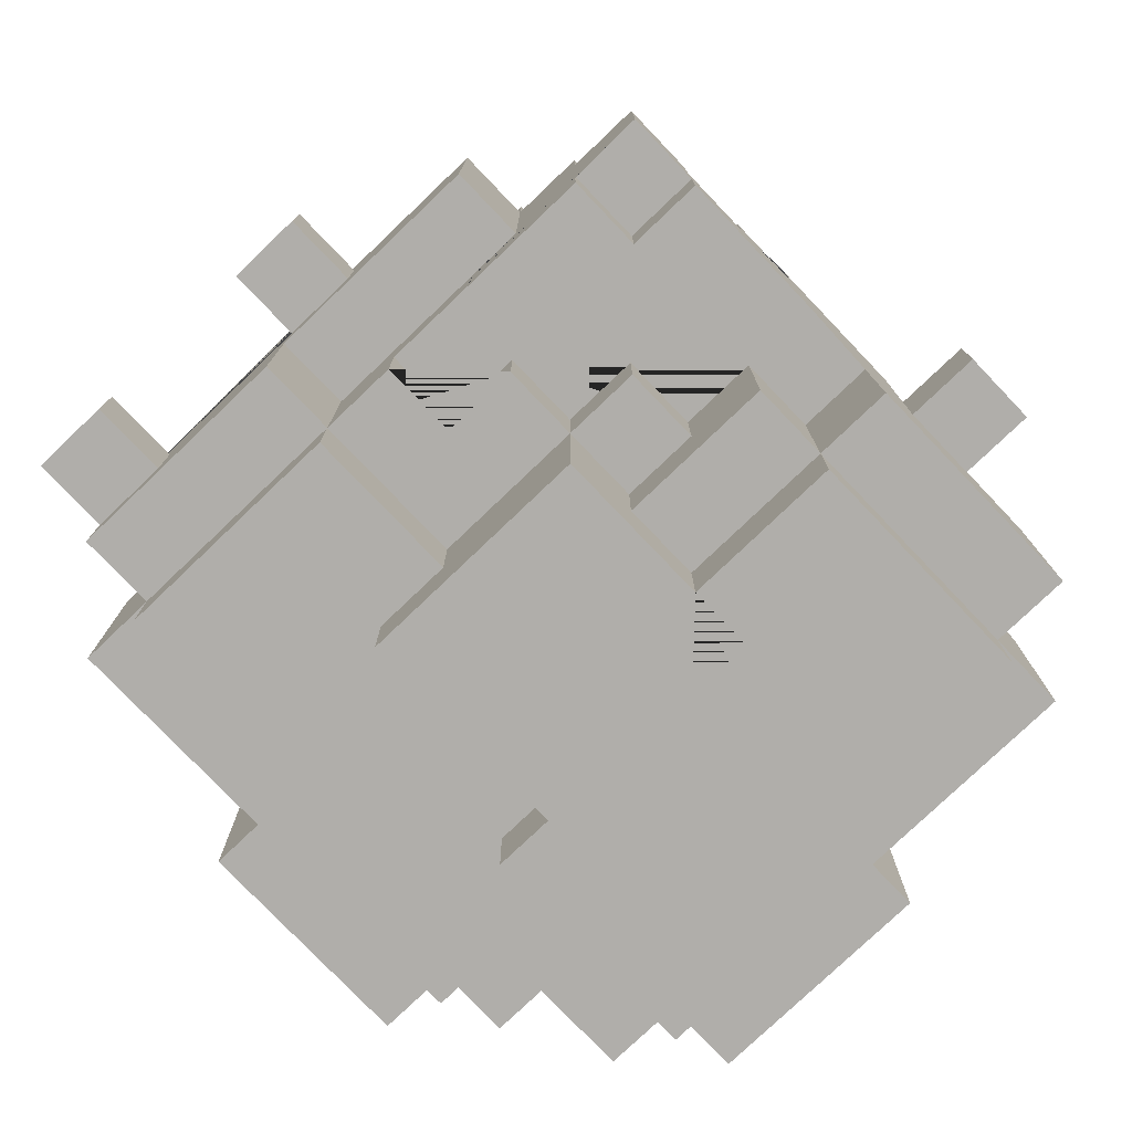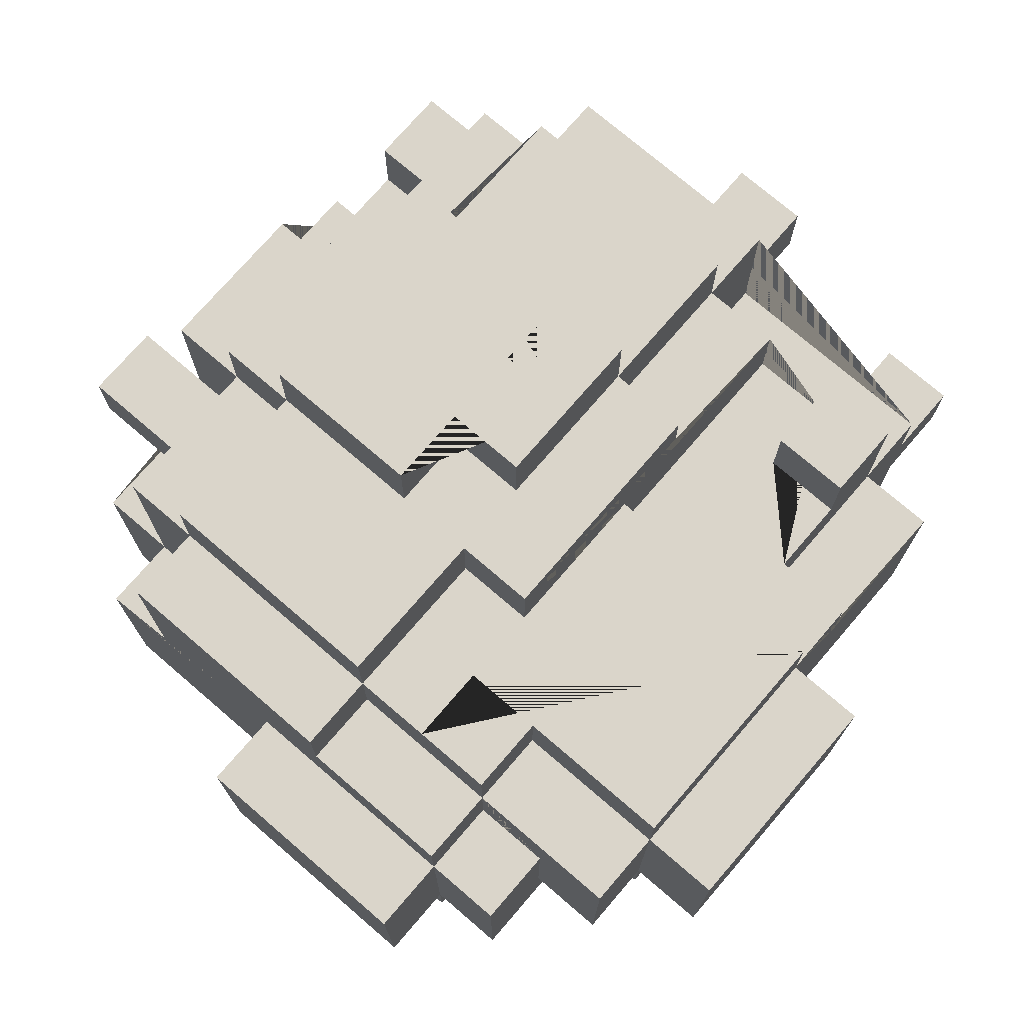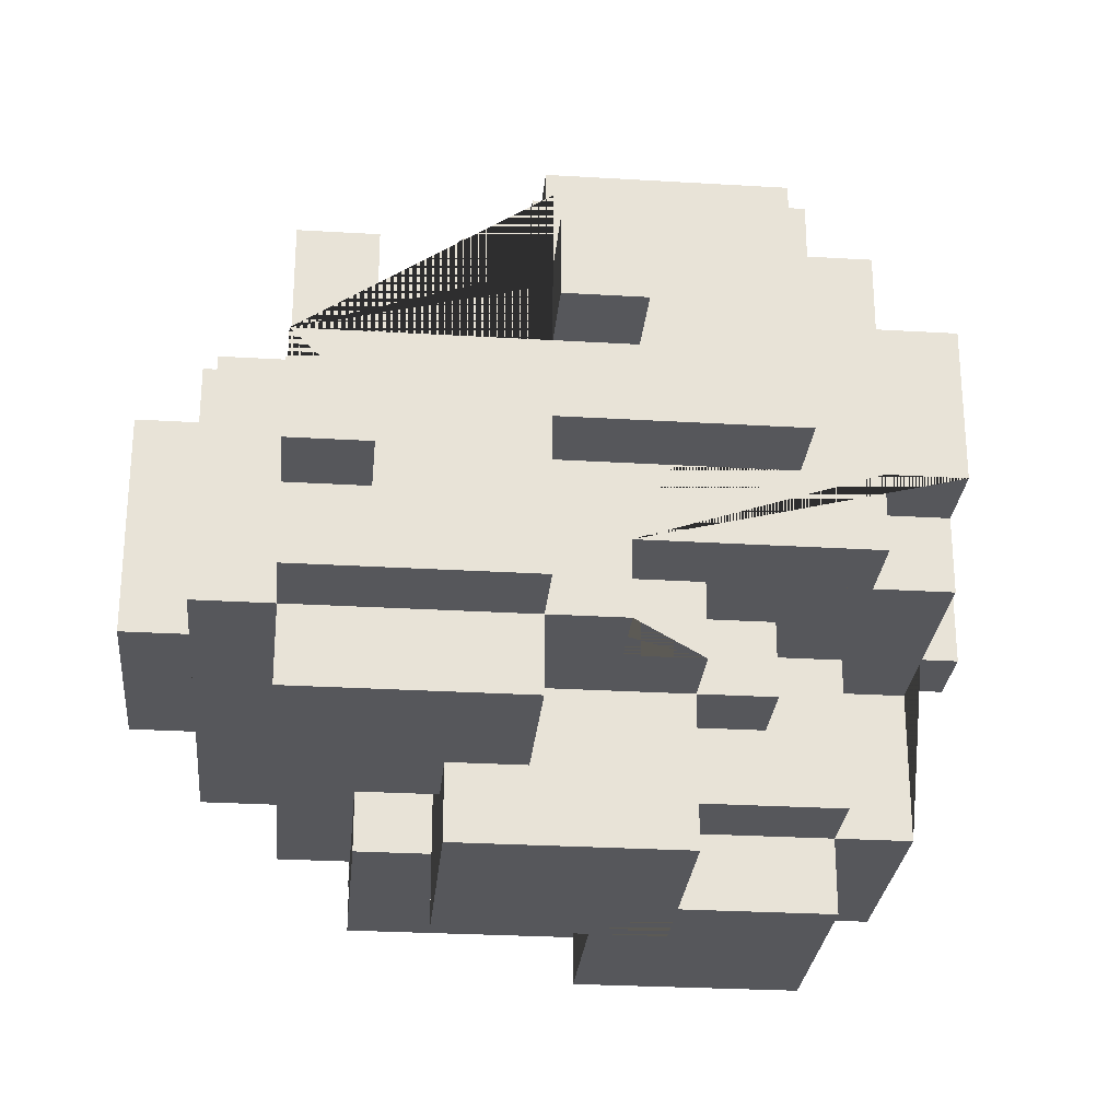
<metadata>
{"format":"obj","ext":"obj","renderer":"f3d","projection":"perspective","resolution":1024,"background":"white","views":[{"elev":-77.8,"azim":133.7,"up":"+Y"},{"elev":74.2,"azim":-49.3,"up":"+Y"},{"elev":-27.2,"azim":84.7,"up":"+Y"}]}
</metadata>
<code>
o 5
v -0.5 0.5 0.2
v -0.5 0.2 -0.1
v -0.5 0.2 0.2
v -0.5 0.5 -0.1
v -0.4 0.2 0.2
v -0.4 0.1 -0.4
v -0.4 0.1 0.2
v -0.4 0.2 -0.1
v -0.4 0.4 -0.3
v -0.4 0.4 -0.4
v -0.4 0.5 0.3
v -0.4 0.2 0.3
v -0.4 0.5 0.2
v -0.4 0.5 -0.1
v -0.4 0.6 0.2
v -0.4 0.6 0
v -0.4 0.7 0
v -0.4 0.7 -0.3
v -0.3 0.1 -0.1
v -0.3 0 -0.4
v -0.3 0 -0.1
v -0.3 0.1 -0.4
v -0.3 0.4 -0.4
v -0.3 0.1 -0.5
v -0.3 0.4 -0.5
v -0.3 0.5 0.3
v -0.3 0.3 0.3
v -0.3 0.3 0.4
v -0.3 0.6 0.4
v -0.3 0.5 0.2
v -0.3 0.6 0.2
v -0.3 0.7 0.2
v -0.3 0.6 0.1
v -0.3 0.7 0.1
v -0.3 0.6 0
v -0.3 0.7 0
v -0.3 0.7 -0.3
v -0.3 0.4 -0.3
v -0.3 0.7 -0.4
v -0.3 0.8 0
v -0.3 0.8 -0.3
v -0.2 0.3 0.4
v -0.2 0.2 0.3
v -0.2 0.2 0.4
v -0.2 0.3 0.3
v -0.2 0.5 -0.4
v -0.2 0.4 -0.5
v -0.2 0.4 -0.4
v -0.2 0.5 -0.5
v -0.2 0.4 -0.6
v -0.2 0.5 -0.6
v -0.2 0.6 0.5
v -0.2 0.3 0.5
v -0.2 0.6 0.4
v -0.2 0.7 0.4
v -0.2 0.6 0.2
v -0.2 0.7 0.2
v -0.1 0.1 0.1
v -0.1 0 -0.1
v -0.1 -0 0.1
v -0.1 0.1 -0.1
v -0.1 0.7 -0.4
v -0.1 0.5 -0.5
v -0.1 0.5 -0.4
v -0.1 0.7 -0.5
v -0.1 0.8 0.1
v -0.1 0.7 0
v -0.1 0.7 0.1
v -0.1 0.8 0
v -0.1 0.8 -0.3
v -0.1 0.7 -0.3
v -0.1 0.8 -0.4
v -0.1 0.9 -0.1
v -0.1 0.8 -0.1
v -0.1 0.9 -0.3
v 0 0.9 0
v 0 0.8 -0.1
v 0 0.8 0
v 0 0.9 -0.1
v 0.1 0.2 0.3
v 0.1 0.1 0.1
v 0.1 0.1 0.3
v 0.1 0.2 0.1
v 0.3 0.6 -0.4
v 0.3 0.5 -0.5
v 0.3 0.5 -0.4
v 0.3 0.6 -0.5
v 0.3 0.7 0.3
v 0.3 0.6 0.2
v 0.3 0.6 0.3
v 0.3 0.7 0.2
v -0.1 0.1 0.2
v -0.1 0.1 0.1
v -0.1 0.2 0.2
v -0.1 0.2 0.1
v -0.1 0.4 -0.5
v -0.1 0.4 -0.6
v -0.1 0.5 -0.5
v -0.1 0.5 -0.6
v 0 0 -0.2
v 0 0 -0.4
v 0 0.1 -0.2
v 0 0.1 -0.4
v 0 0.1 -0.5
v 0 0.3 -0.4
v 0 0.3 -0.5
v 0.1 0.1 -0.2
v 0.1 0.1 -0.4
v 0.1 0.2 -0.2
v 0.1 0.2 -0.3
v 0.1 0.3 -0.3
v 0.1 0.3 -0.4
v 0.1 0.3 0.5
v 0.1 0.3 0.4
v 0.1 0.6 0.5
v 0.1 0.6 0.4
v 0.1 0.6 0.1
v 0.1 0.7 0.4
v 0.1 0.7 0.1
v 0.1 0.6 -0.4
v 0.1 0.6 -0.5
v 0.1 0.7 -0.4
v 0.1 0.7 -0.5
v 0.1 0.7 -0.3
v 0.1 0.8 -0.3
v 0.1 0.8 -0.4
v 0.2 -0 0.1
v 0.2 0 -0.2
v 0.2 0.1 0.1
v 0.2 0.1 0
v 0.2 0.2 0
v 0.2 0.2 -0.2
v 0.2 0.2 -0.3
v 0.2 0.3 -0.2
v 0.2 0.3 -0.3
v 0.2 0.5 0.4
v 0.2 0.5 0.3
v 0.2 0.6 0.4
v 0.2 0.6 0.3
v 0.2 0.5 -0.4
v 0.2 0.5 -0.5
v 0.2 0.6 -0.4
v 0.2 0.6 -0.5
v 0.2 0.7 0.1
v 0.2 0.7 0
v 0.2 0.8 0.1
v 0.2 0.8 0
v 0.2 0.8 -0.1
v 0.2 0.9 0
v 0.2 0.8 -0.3
v 0.2 0.9 -0.1
v 0.2 0.9 -0.3
v 0.3 0.2 -0.1
v 0.3 0.2 -0.2
v 0.3 0.3 -0.1
v 0.3 0.3 -0.2
v 0.3 0.3 -0.4
v 0.3 0.3 -0.5
v 0.3 0.4 -0.4
v 0.3 0.4 -0.5
v 0.4 0.1 0.3
v 0.4 0.1 0
v 0.4 0.2 0.3
v 0.4 0.2 0
v 0.4 0.2 -0.1
v 0.4 0.3 -0.1
v 0.4 0.4 0
v 0.4 0.3 -0.4
v 0.4 0.4 -0.3
v 0.4 0.4 -0.4
v 0.4 0.2 0.4
v 0.4 0.5 0.4
v 0.4 0.5 0.3
v 0.4 0.4 -0.5
v 0.4 0.5 -0.4
v 0.4 0.5 -0.5
v 0.4 0.5 0
v 0.4 0.6 0.3
v 0.4 0.6 0.2
v 0.4 0.6 0.1
v 0.4 0.6 -0.4
v 0.4 0.6 -0.5
v 0.4 0.7 0.3
v 0.4 0.7 0.2
v 0.4 0.7 0.1
v 0.4 0.7 0
v 0.4 0.7 -0.3
v 0.4 0.7 -0.4
v 0.4 0.8 0
v 0.4 0.8 -0.3
v 0.5 0.2 0.3
v 0.5 0.2 0
v 0.5 0.3 0.3
v 0.5 0.3 0.2
v 0.5 0.4 0.2
v 0.5 0.4 0
v 0.5 0.4 0.3
v 0.5 0.5 0.3
v 0.5 0.4 -0.3
v 0.5 0.5 -0.1
v 0.5 0.6 -0.1
v 0.5 0.6 0
v 0.5 0.7 0
v 0.5 0.7 -0.3
v 0.6 0.3 0.3
v 0.6 0.3 0.2
v 0.6 0.4 0.3
v 0.6 0.4 0.2
v 0.6 0.5 0
v 0.6 0.5 -0.1
v 0.6 0.6 0
v 0.6 0.6 -0.1
v 0.1 0.3 0.5
v -0.2 0.6 0.5
v -0.2 0.3 0.5
v 0.1 0.6 0.5
v -0.2 0.3 0.4
v -0.3 0.6 0.4
v -0.3 0.3 0.4
v -0.2 0.6 0.4
v 0.1 0.3 0.4
v -0.2 0.2 0.4
v 0.1 0.6 0.4
v -0.2 0.7 0.4
v 0.1 0.7 0.4
v 0.2 0.5 0.4
v 0.2 0.6 0.4
v 0.4 0.2 0.4
v 0.4 0.5 0.4
v -0.3 0.3 0.3
v -0.4 0.5 0.3
v -0.4 0.2 0.3
v -0.3 0.5 0.3
v -0.2 0.2 0.3
v -0.2 0.3 0.3
v 0.3 0.6 0.3
v 0.2 0.6 0.3
v 0.2 0.5 0.3
v 0.4 0.1 0.3
v 0.1 0.2 0.3
v 0.1 0.1 0.3
v 0.4 0.2 0.3
v 0.4 0.5 0.3
v 0.4 0.6 0.3
v 0.3 0.7 0.3
v 0.4 0.7 0.3
v 0.5 0.2 0.3
v 0.5 0.3 0.3
v 0.5 0.4 0.3
v 0.5 0.5 0.3
v 0.6 0.3 0.3
v 0.6 0.4 0.3
v -0.4 0.2 0.2
v -0.5 0.5 0.2
v -0.5 0.2 0.2
v -0.4 0.5 0.2
v -0.3 0.5 0.2
v -0.4 0.6 0.2
v -0.3 0.6 0.2
v -0.2 0.6 0.2
v -0.3 0.7 0.2
v -0.2 0.7 0.2
v -0.1 0.1 0.2
v -0.4 0.1 0.2
v -0.1 0.2 0.2
v 0.1 0.1 0.1
v -0.1 -0 0.1
v -0.1 0.2 0.1
v 0.1 0.2 0.1
v 0.1 0.7 0.1
v -0.1 0.8 0.1
v -0.1 0.7 0.1
v 0.2 -0 0.1
v 0.2 0.1 0.1
v 0.2 0.7 0.1
v 0.1 0.6 0.1
v 0.2 0.8 0.1
v 0.4 0.6 0.1
v 0.4 0.7 0.1
v -0.3 0.6 0
v -0.4 0.7 0
v -0.4 0.6 0
v -0.3 0.7 0
v -0.1 0.7 0
v -0.3 0.8 0
v -0.1 0.8 0
v 0.1 0.8 0
v 0 0.9 0
v 0 0.8 0
v 0.1 0.9 0
v 0.2 0.8 0
v 0.2 0.9 0
v 0.4 0.7 0
v 0.2 0.7 0
v 0.4 0.8 0
v 0.5 0.5 0
v 0.4 0.5 0
v 0.5 0.6 0
v 0.5 0.7 0
v 0.6 0.5 0
v 0.6 0.6 0
v -0.1 0 -0.1
v -0.3 0.1 -0.1
v -0.3 0 -0.1
v -0.1 0.1 -0.1
v 0 0.8 -0.1
v -0.1 0.9 -0.1
v -0.1 0.8 -0.1
v 0 0.9 -0.1
v 0.3 0.6 0.2
v 0.3 0.7 0.2
v 0.4 0.6 0.2
v 0.4 0.7 0.2
v 0.5 0.3 0.2
v 0.5 0.4 0.2
v 0.6 0.3 0.2
v 0.6 0.4 0.2
v 0.2 0.1 0
v 0.2 0.2 0
v 0.4 0.1 0
v 0.4 0.2 0
v 0.4 0.4 0
v 0.5 0.2 0
v 0.5 0.4 0
v -0.5 0.2 -0.1
v -0.5 0.5 -0.1
v -0.4 0.2 -0.1
v -0.4 0.5 -0.1
v 0.3 0.2 -0.1
v 0.3 0.3 -0.1
v 0.4 0.2 -0.1
v 0.4 0.3 -0.1
v 0.5 0.5 -0.1
v 0.5 0.6 -0.1
v 0.6 0.5 -0.1
v 0.6 0.6 -0.1
v 0 0 -0.2
v 0 0.1 -0.2
v 0.1 0.1 -0.2
v 0.2 0 -0.2
v 0.1 0.2 -0.2
v 0.2 0.2 -0.2
v 0.2 0.3 -0.2
v 0.3 0.2 -0.2
v 0.3 0.3 -0.2
v -0.4 0.4 -0.3
v -0.4 0.7 -0.3
v -0.3 0.4 -0.3
v -0.3 0.7 -0.3
v -0.3 0.8 -0.3
v -0.1 0.7 -0.3
v -0.1 0.8 -0.3
v -0.1 0.9 -0.3
v 0.1 0.8 -0.3
v 0.1 0.2 -0.3
v 0.1 0.3 -0.3
v 0.2 0.2 -0.3
v 0.2 0.3 -0.3
v 0.1 0.7 -0.3
v 0.2 0.8 -0.3
v 0.2 0.9 -0.3
v 0.4 0.7 -0.3
v 0.4 0.8 -0.3
v 0.4 0.4 -0.3
v 0.5 0.4 -0.3
v 0.5 0.7 -0.3
v -0.4 0.1 -0.4
v -0.4 0.4 -0.4
v -0.3 0.1 -0.4
v -0.3 0.4 -0.4
v -0.3 0.7 -0.4
v -0.2 0.4 -0.4
v -0.2 0.5 -0.4
v -0.1 0.5 -0.4
v -0.1 0.7 -0.4
v -0.3 0 -0.4
v 0 0 -0.4
v 0 0.1 -0.4
v 0 0.3 -0.4
v 0.1 0.1 -0.4
v 0.1 0.3 -0.4
v -0.1 0.8 -0.4
v 0.1 0.7 -0.4
v 0.1 0.8 -0.4
v 0.1 0.6 -0.4
v 0.2 0.6 -0.4
v 0.2 0.5 -0.4
v 0.3 0.5 -0.4
v 0.3 0.6 -0.4
v 0.3 0.3 -0.4
v 0.3 0.4 -0.4
v 0.4 0.3 -0.4
v 0.4 0.4 -0.4
v 0.4 0.6 -0.4
v 0.4 0.7 -0.4
v -0.3 0.1 -0.5
v -0.3 0.4 -0.5
v -0.1 0.4 -0.5
v 0 0.1 -0.5
v -0.1 0.7 -0.5
v 0 0.3 -0.5
v 0.1 0.6 -0.5
v 0.1 0.7 -0.5
v 0.2 0.5 -0.5
v 0.2 0.6 -0.5
v 0.3 0.3 -0.5
v 0.3 0.4 -0.5
v 0.3 0.5 -0.5
v 0.4 0.4 -0.5
v 0.3 0.6 -0.5
v 0.4 0.5 -0.5
v 0.4 0.6 -0.5
v -0.2 0.4 -0.6
v -0.2 0.5 -0.6
v -0.1 0.4 -0.6
v -0.1 0.5 -0.6
v -0.1 0 -0.1
v 0.2 -0 0.1
v -0.1 -0 0.1
v -0.1 0 -0.2
v -0.3 0 -0.1
v 0 0 -0.2
v 0.2 0 -0.2
v -0.3 0 -0.4
v 0 0 -0.4
v -0.1 0.1 0.2
v -0.4 0.1 0.2
v 0.1 0.1 0.1
v 0.4 0.1 0.3
v 0.1 0.1 0.3
v 0.2 0.1 0.1
v 0.2 0.1 0
v 0.4 0.1 0
v -0.3 0.1 -0.1
v -0.1 0.1 -0.1
v -0.4 0.1 -0.4
v -0.3 0.1 -0.4
v 0 0.1 -0.4
v 0.1 0.1 -0.2
v 0 0.1 -0.2
v 0.1 0.1 -0.4
v -0.3 0.1 -0.5
v 0 0.1 -0.5
v -0.2 0.2 0.3
v 0.4 0.2 0.4
v -0.2 0.2 0.4
v 0.1 0.2 0.3
v 0.4 0.2 0.3
v -0.4 0.2 0.2
v -0.4 0.2 0.3
v -0.1 0.2 0.2
v -0.1 0.2 0.1
v 0.1 0.2 0.1
v 0.4 0.2 0
v 0.5 0.2 0.3
v 0.5 0.2 0
v -0.5 0.2 -0.1
v -0.5 0.2 0.2
v -0.4 0.2 -0.1
v 0.3 0.2 -0.1
v 0.2 0.2 0
v 0.4 0.2 -0.1
v 0.2 0.2 -0.2
v 0.3 0.2 -0.2
v 0.1 0.2 -0.3
v 0.1 0.2 -0.2
v 0.2 0.2 -0.3
v -0.2 0.3 0.4
v 0.1 0.3 0.5
v -0.2 0.3 0.5
v 0.1 0.3 0.4
v -0.3 0.3 0.3
v -0.3 0.3 0.4
v -0.2 0.3 0.3
v 0.5 0.3 0.2
v 0.6 0.3 0.3
v 0.5 0.3 0.3
v 0.6 0.3 0.2
v 0.3 0.3 -0.2
v 0.4 0.3 -0.1
v 0.3 0.3 -0.1
v 0.2 0.3 -0.3
v 0.2 0.3 -0.2
v 0.1 0.3 -0.4
v 0.1 0.3 -0.3
v 0.3 0.3 -0.4
v 0.4 0.3 -0.4
v 0 0.3 -0.5
v 0 0.3 -0.4
v 0.3 0.3 -0.5
v 0.4 0.4 -0.3
v 0.5 0.4 0
v 0.4 0.4 0
v 0.5 0.4 -0.3
v 0.3 0.4 -0.5
v 0.4 0.4 -0.4
v 0.3 0.4 -0.4
v 0.4 0.4 -0.5
v -0.2 0.4 -0.6
v -0.1 0.4 -0.5
v -0.2 0.4 -0.5
v -0.1 0.4 -0.6
v 0.5 0.5 -0.1
v 0.6 0.5 0
v 0.5 0.5 0
v 0.6 0.5 -0.1
v 0.5 0.4 0.3
v 0.6 0.4 0.3
v 0.5 0.4 0.2
v 0.6 0.4 0.2
v -0.4 0.4 -0.3
v -0.3 0.4 -0.3
v -0.4 0.4 -0.4
v -0.3 0.4 -0.4
v -0.2 0.4 -0.4
v -0.3 0.4 -0.5
v -0.2 0.4 -0.5
v 0.2 0.5 0.4
v 0.4 0.5 0.4
v 0.2 0.5 0.3
v 0.4 0.5 0.3
v -0.4 0.5 0.3
v -0.3 0.5 0.3
v -0.4 0.5 0.2
v -0.3 0.5 0.2
v 0.5 0.5 0.3
v 0.4 0.5 0
v 0.5 0.5 0
v -0.5 0.5 0.2
v -0.5 0.5 -0.1
v -0.4 0.5 -0.1
v -0.2 0.5 -0.4
v -0.1 0.5 -0.4
v -0.2 0.5 -0.5
v -0.1 0.5 -0.5
v 0.2 0.5 -0.4
v 0.3 0.5 -0.4
v 0.2 0.5 -0.5
v 0.3 0.5 -0.5
v -0.2 0.5 -0.6
v -0.1 0.5 -0.6
v -0.2 0.6 0.5
v 0.1 0.6 0.5
v -0.2 0.6 0.4
v 0.1 0.6 0.4
v 0.2 0.6 0.4
v 0.2 0.6 0.3
v -0.3 0.6 0.4
v -0.3 0.6 0.2
v -0.2 0.6 0.2
v 0.3 0.6 0.3
v 0.3 0.6 0.2
v -0.4 0.6 0.2
v 0.4 0.6 0.2
v 0.1 0.6 0.1
v 0.4 0.6 0.1
v -0.4 0.6 0
v -0.3 0.6 0
v 0.5 0.6 0
v 0.6 0.6 0
v 0.5 0.6 -0.1
v 0.6 0.6 -0.1
v 0.1 0.6 -0.4
v 0.2 0.6 -0.4
v 0.1 0.6 -0.5
v 0.2 0.6 -0.5
v 0.3 0.6 -0.4
v 0.4 0.6 -0.4
v 0.3 0.6 -0.5
v 0.4 0.6 -0.5
v -0.2 0.7 0.4
v 0.1 0.7 0.4
v -0.2 0.7 0.2
v 0.3 0.7 0.3
v 0.4 0.7 0.3
v 0.3 0.7 0.2
v 0.4 0.7 0.2
v -0.3 0.7 0.2
v -0.3 0.7 0.1
v -0.2 0.7 0.1
v -0.1 0.7 0.1
v 0.1 0.7 0.1
v -0.3 0.7 0
v -0.1 0.7 0
v 0.2 0.7 0.1
v 0.4 0.7 0.1
v 0.2 0.7 0
v 0.4 0.7 0
v -0.4 0.7 0
v -0.4 0.7 -0.3
v -0.3 0.7 -0.3
v 0.5 0.7 0
v 0.4 0.7 -0.3
v 0.5 0.7 -0.3
v -0.1 0.7 -0.3
v -0.3 0.7 -0.4
v -0.1 0.7 -0.4
v 0.1 0.7 -0.3
v 0.1 0.7 -0.4
v 0.4 0.7 -0.4
v -0.1 0.7 -0.5
v 0.1 0.7 -0.5
v -0.1 0.8 0.1
v 0.2 0.8 0.1
v -0.1 0.8 0
v 0 0.8 0
v 0.2 0.8 0
v -0.3 0.8 0
v -0.1 0.8 -0.1
v 0 0.8 -0.1
v 0.4 0.8 0
v -0.3 0.8 -0.3
v -0.1 0.8 -0.3
v 0.2 0.8 -0.3
v 0.4 0.8 -0.3
v 0.1 0.8 -0.3
v -0.1 0.8 -0.4
v 0.1 0.8 -0.4
v 0 0.9 0
v 0.1 0.9 0
v 0 0.9 -0.1
v 0.2 0.9 0
v 0.1 0.9 -0.1
v 0.2 0.9 -0.1
v -0.1 0.9 -0.1
v -0.1 0.9 -0.3
v 0.2 0.9 -0.3
f 519 521 520 518
f 34 33 31 32
f 537 539 538 536
f 61 59 60 58
f 121 123 122 120
f 479 483 482 485 484 489 488 490 486 487 480 481
f 31 30 26 27 28 29
f 262 261 259 260
f 4 2 3 1
f 515 517 516 514
f 22 20 21 19
f 330 332 331 329
f 54 42 53 52
f 414 416 415 413
f 14 13 15 16 17 18 9 10 6 7 5 8
f 547 551 552 554 556 555 545 546
f 51 50 47 49
f 622 624 623 620
f 41 37 36 40
f 560 562 561 559
f 265 253 264 263
f 79 77 78 76
f 353 361 360 363 362 359 354 352
f 593 600 599 598
f 104 106 105 103
f 441 439 440 438
f 369 378 377 376
f 290 288 289 287
f 437 434 435 426 427 436
f 271 272 270 276 278 279 275 277
f 299 293 297 296 298
f 292 290 287 291
f 108 112 111 110 109 107
f 150 152 151 148
f 391 393 392 390
f 544 550 549 548
f 179 178 173 177 186 185 180
f 533 535 534 532
f 568 570 569 567
f 311 313 312 310
f 326 328 327 325
f 343 345 344 342
f 404 408 411 409 407 406 401 399 396 397 398 400 403 402 405
f 131 130 129 127 128 132
f 158 160 159 157
f 379 381 380 378
f 464 460 462 454 461 463
f 315 317 316 314
f 506 504 505 503
f 75 70 74 73
f 13 5 12 11
f 592 594 593 588
f 225 224 220 223
f 223 221 217 222 228 229 226 227
f 356 358 357 355
f 286 285 283 284
f 526 528 527 521
f 91 89 90 88
f 250 243 242 247 248 249
f 443 438 437 442
f 478 476 477 475
f 573 580 579 578
f 524 531 530 529
f 122 126 125 124
f 474 468 473 472
f 198 197 195 194 193 191 192 196 199 204 203 202 201 200
f 350 352 351 349
f 494 492 493 491
f 206 208 207 205
f 216 214 215 213
f 117 119 118 116
f 246 245 236 244
f 252 249 248 251
f 467 463 466 465
f 368 370 369 367
f 210 212 211 209
f 83 81 82 80
f 274 266 269 268 267 273
f 220 218 219 217
f 57 56 54 55
f 65 63 64 62
f 371 375 374 373 372 370
f 133 135 134 132
f 322 324 323 321
f 36 35 33 34
f 259 258 256 257
f 512 514 513 511
f 394 389 388 387 386 385 383 395
f 244 236 237 238 243
f 141 143 142 140
f 616 618 617 613
f 145 147 146 144
f 523 525 524 522
f 599 602 601 597
f 69 67 68 66
f 535 541 540 534
f 410 412 411 408
f 422 420 417 421 424 425
f 101 103 102 100
f 93 95 94 92
f 382 384 383 375
f 45 43 44 42
f 339 341 342 340 337 338
f 137 139 138 136
f 453 447 448 445 446 444 450 449 451 452
f 471 469 470 468
f 114 116 115 113
f 456 455 448 454
f 166 168 170 174 176 175 181 188 187 169 167 164 165
f 163 173 172 171
f 620 623 624 627 626 625 621 619
f 508 510 509 507
f 256 254 255 253
f 49 47 48 46
f 557 553 549 558
f 87 85 86 84
f 301 298 296 300
f 176 182 181 175
f 309 307 308 306
f 187 190 189 186
f 305 303 304 302
f 498 496 497 495
f 583 591 590 589
f 97 99 98 96
f 459 449 458 457
f 39 23 38 37
f 295 291 294 293
f 154 156 155 153
f 283 281 282 280
f 334 336 335 333
f 502 500 501 499
f 572 582 581 584 583 579 580 573 571
f 179 184 183 178
f 575 577 576 574
f 586 588 587 585
f 543 545 544 542
f 428 431 432 433 429 430
f 233 231 232 234 235 230
f 25 24 22 23
f 319 321 320 318
f 564 566 565 563
f 606 610 609 613 612 608 605 603 604 607
f 72 62 71 70
f 595 597 596 591
f 614 607 611 615
f 362 366 365 364
f 347 349 348 346
f 148 151 149 147
f 162 164 163 161
f 423 418 419 417 420 422
f 242 240 241 239

</code>
